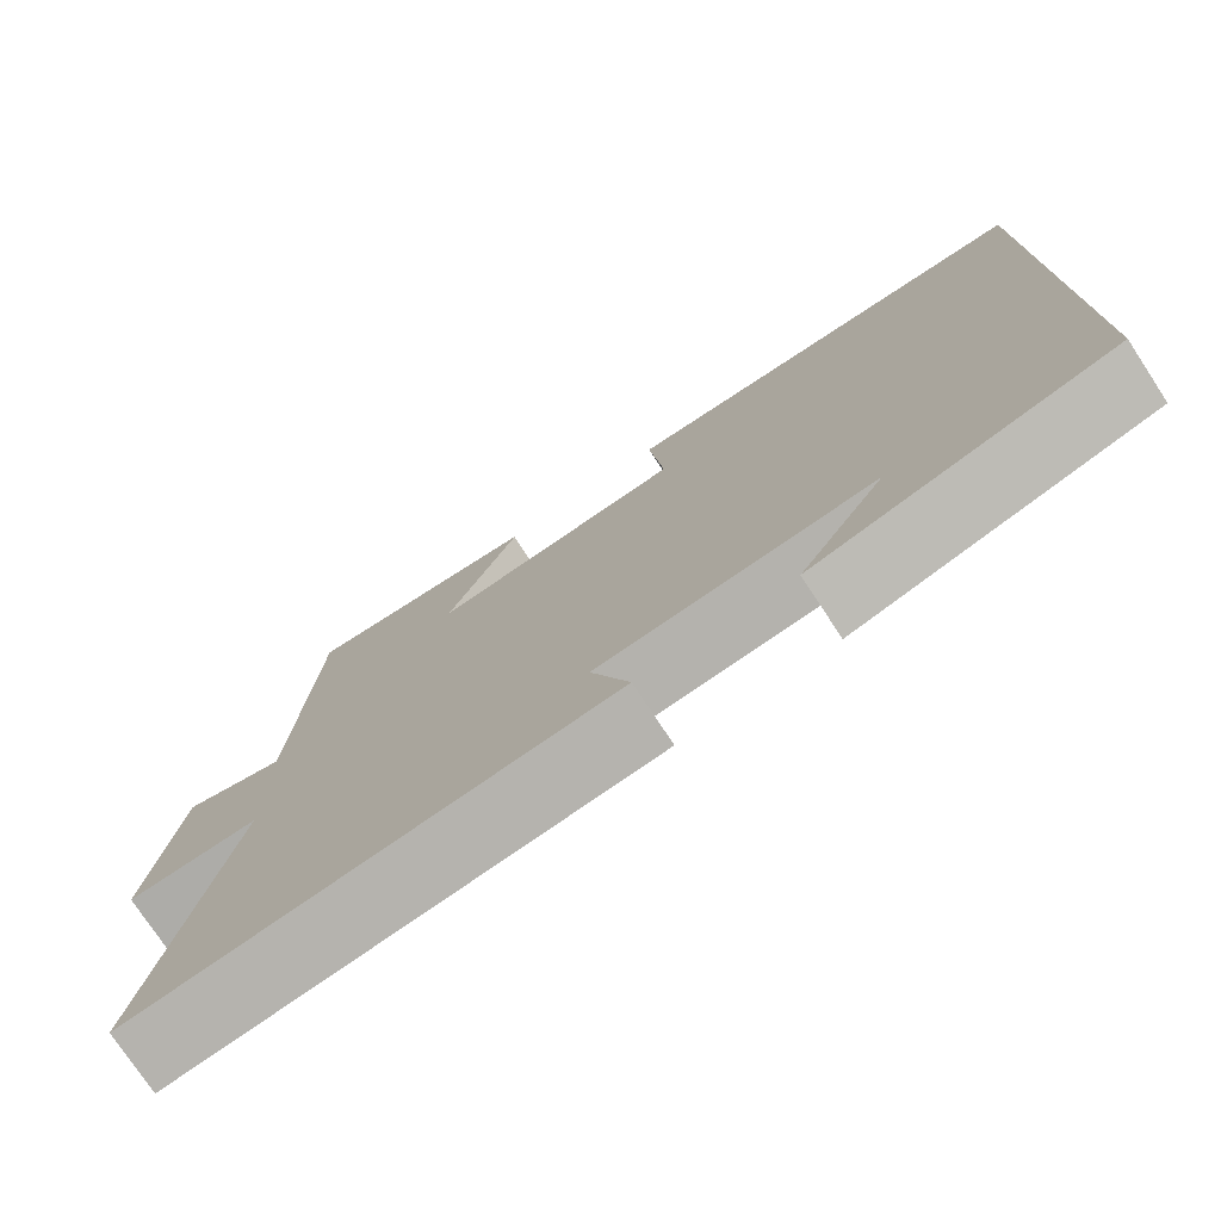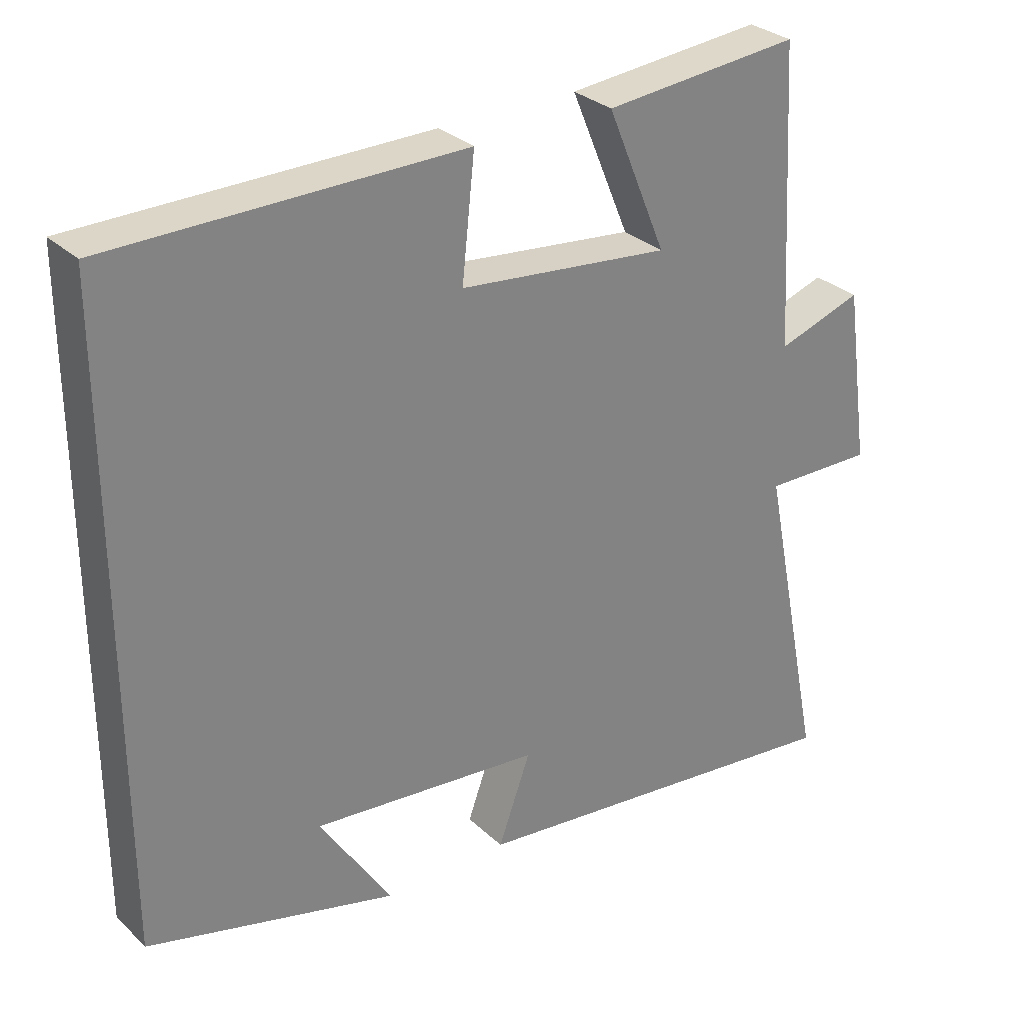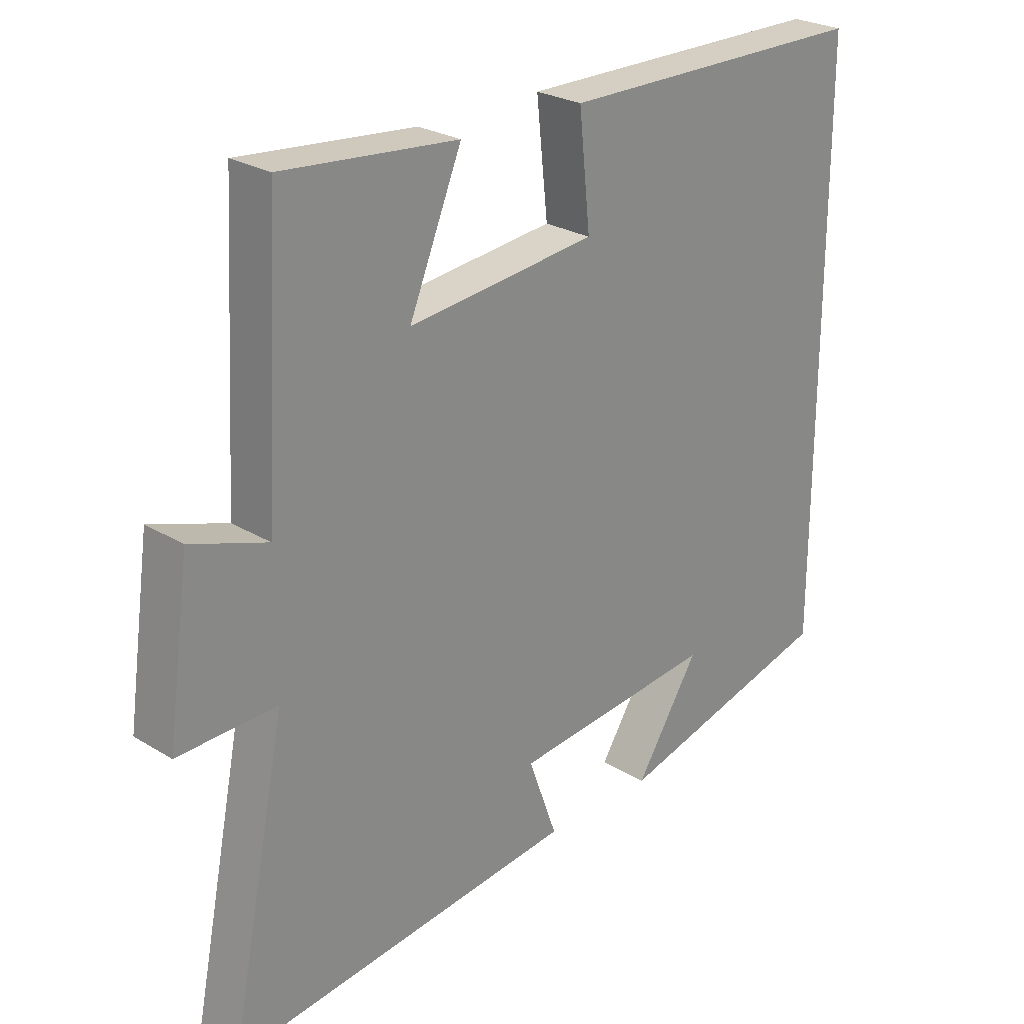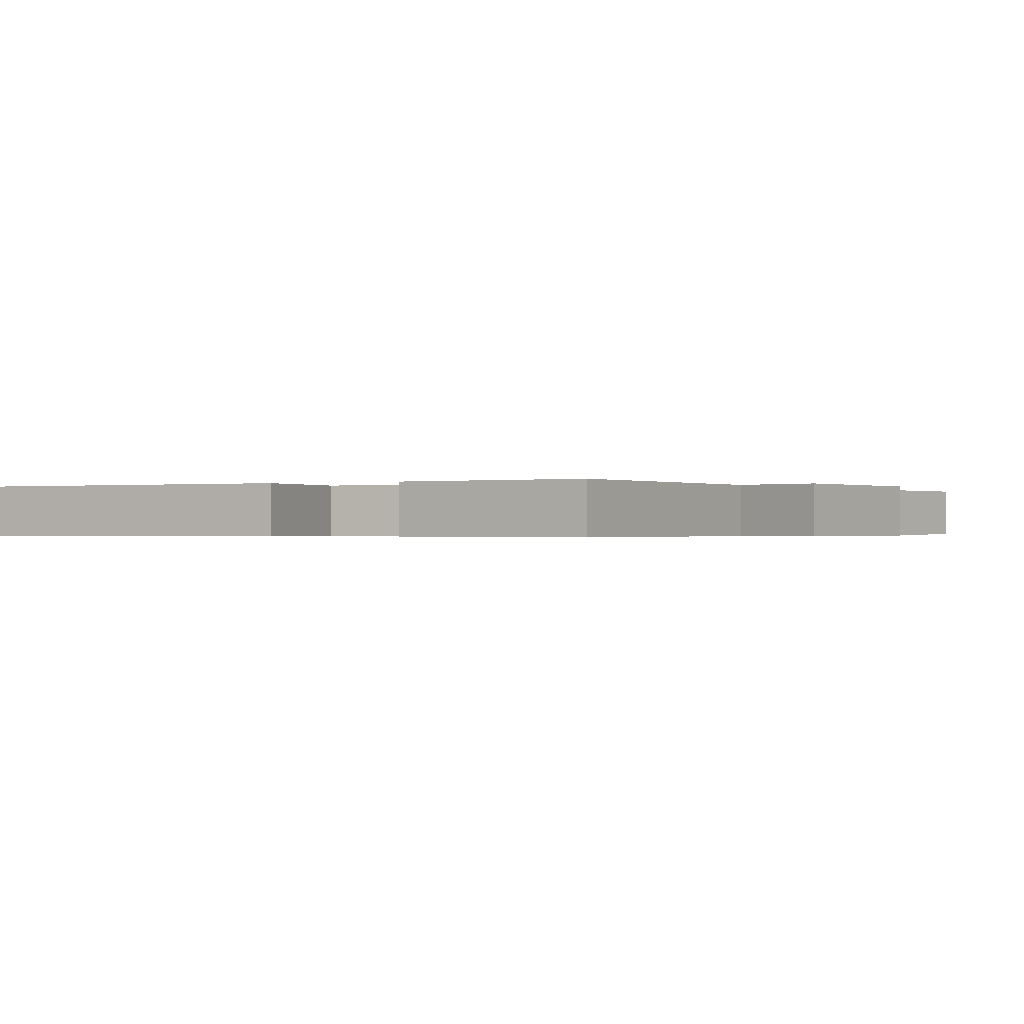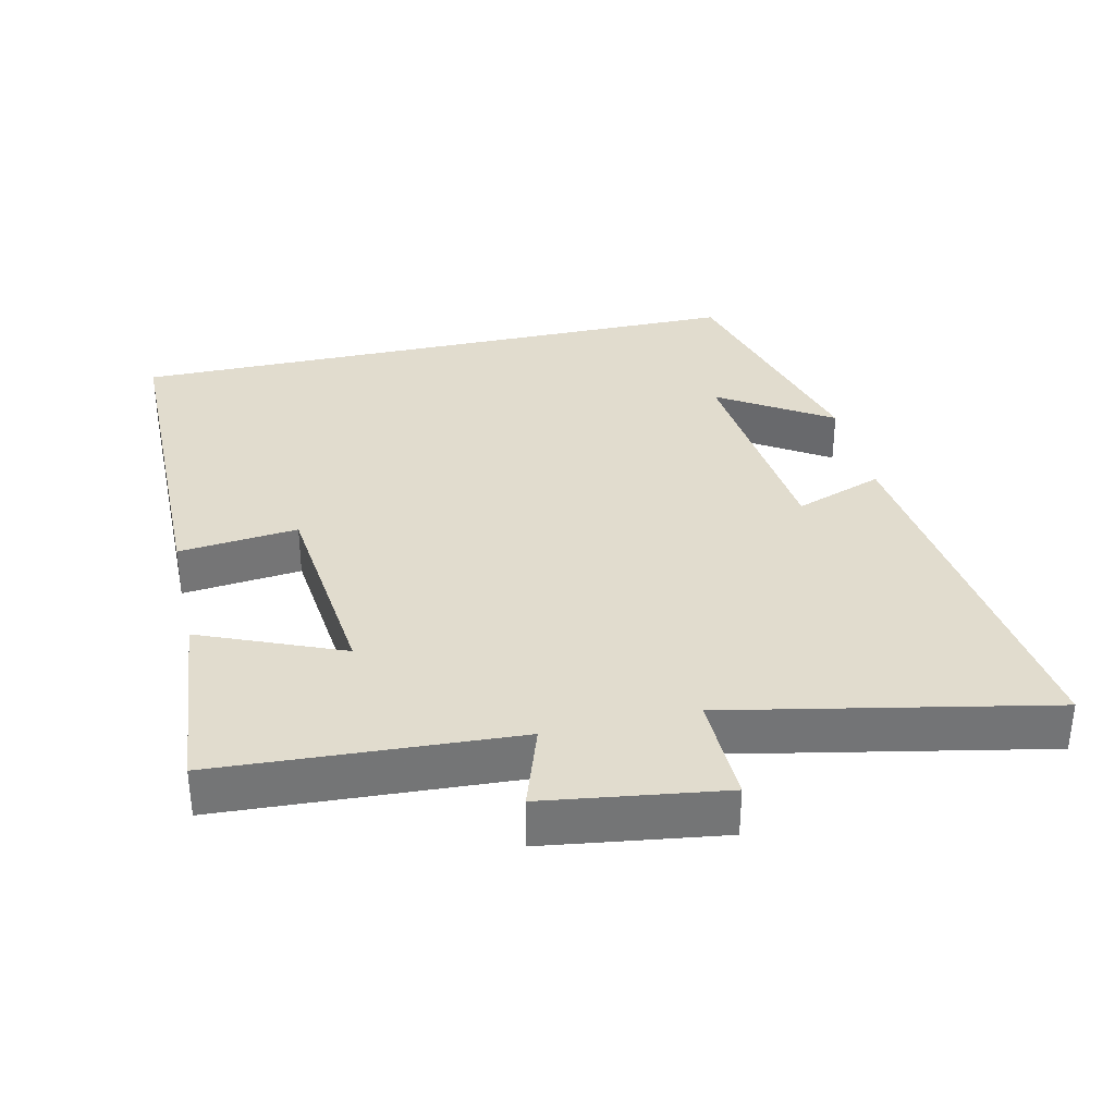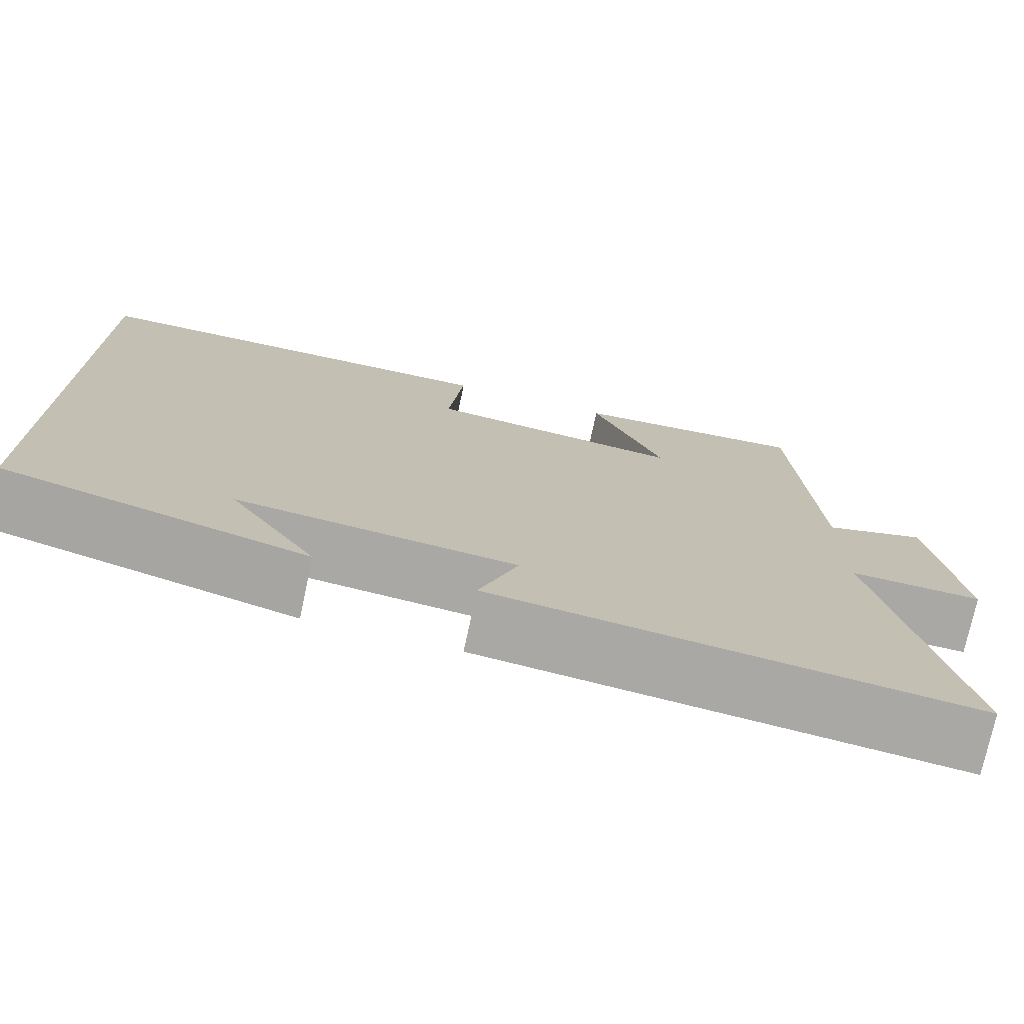
<metadata>
{"format":"obj","ext":"obj","renderer":"f3d","projection":"perspective","resolution":1024,"background":"white","views":[{"elev":-76.0,"azim":-146.6,"up":"+Z"},{"elev":30.0,"azim":-36.9,"up":"+Z"},{"elev":25.8,"azim":134.1,"up":"+Z"},{"elev":-0.4,"azim":28.5,"up":"+Y"},{"elev":34.0,"azim":77.2,"up":"+Y"},{"elev":-74.9,"azim":-12.0,"up":"+Z"}]}
</metadata>
<code>
v -0.5 0.07 -0.406
v -0.5 0.07 0.496
v -0.001 0.07 0.5
v -0.019 0.07 0.33
v 0.281 0.07 0.298
v 0.197 0.07 0.5
v 0.476 0.07 0.526
v 0.5 0.07 0.102
v 0.621 0.07 0.143
v 0.657 0.07 -0.111
v 0.5 0.07 -0.108
v 0.592 0.07 -0.563
v 0.033 0.07 -0.5
v 0.079 0.07 -0.373
v -0.247 0.07 -0.341
v -0.145 0.07 -0.5
v -0.5 0 -0.406
v -0.5 0 0.496
v -0.001 0 0.5
v -0.019 0 0.33
v 0.281 0 0.298
v 0.197 0 0.5
v 0.476 0 0.526
v 0.5 0 0.102
v 0.621 0 0.143
v 0.657 0 -0.111
v 0.5 0 -0.108
v 0.592 0 -0.563
v 0.033 0 -0.5
v 0.079 0 -0.373
v -0.247 0 -0.341
v -0.145 0 -0.5
f 15 16 1
f 11 12 13 14
f 11 14 15
f 8 9 10 11
f 7 8 11
f 6 7 11
f 5 6 11
f 11 15 1
f 5 11 1
f 4 5 1
f 1 2 3 4
f 17 32 31
f 30 29 28 27
f 31 30 27
f 27 26 25 24
f 27 24 23
f 27 23 22
f 27 22 21
f 17 31 27
f 17 27 21
f 17 21 20
f 20 19 18 17
f 1 17 18 2
f 2 18 19 3
f 3 19 20 4
f 4 20 21 5
f 5 21 22 6
f 6 22 23 7
f 7 23 24 8
f 8 24 25 9
f 9 25 26 10
f 10 26 27 11
f 11 27 28 12
f 12 28 29 13
f 13 29 30 14
f 14 30 31 15
f 15 31 32 16
f 16 32 17 1

</code>
